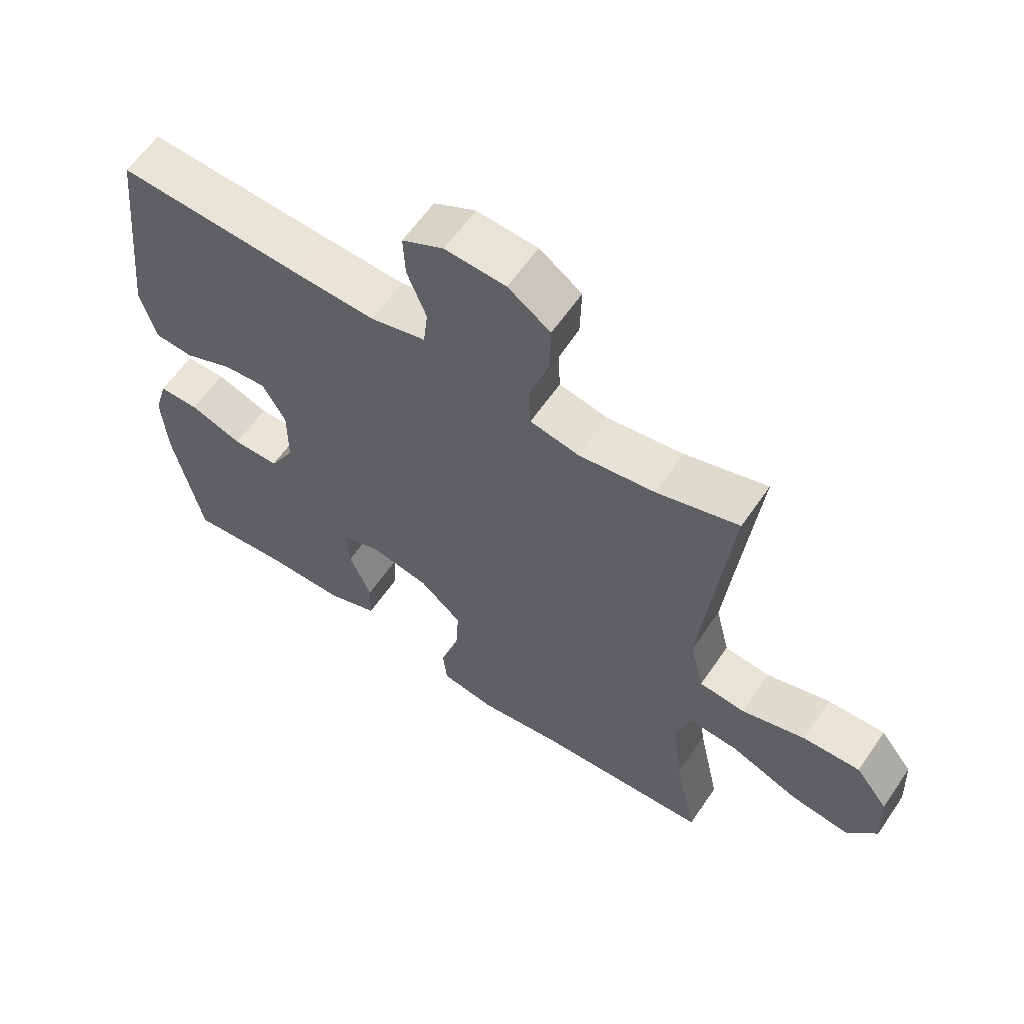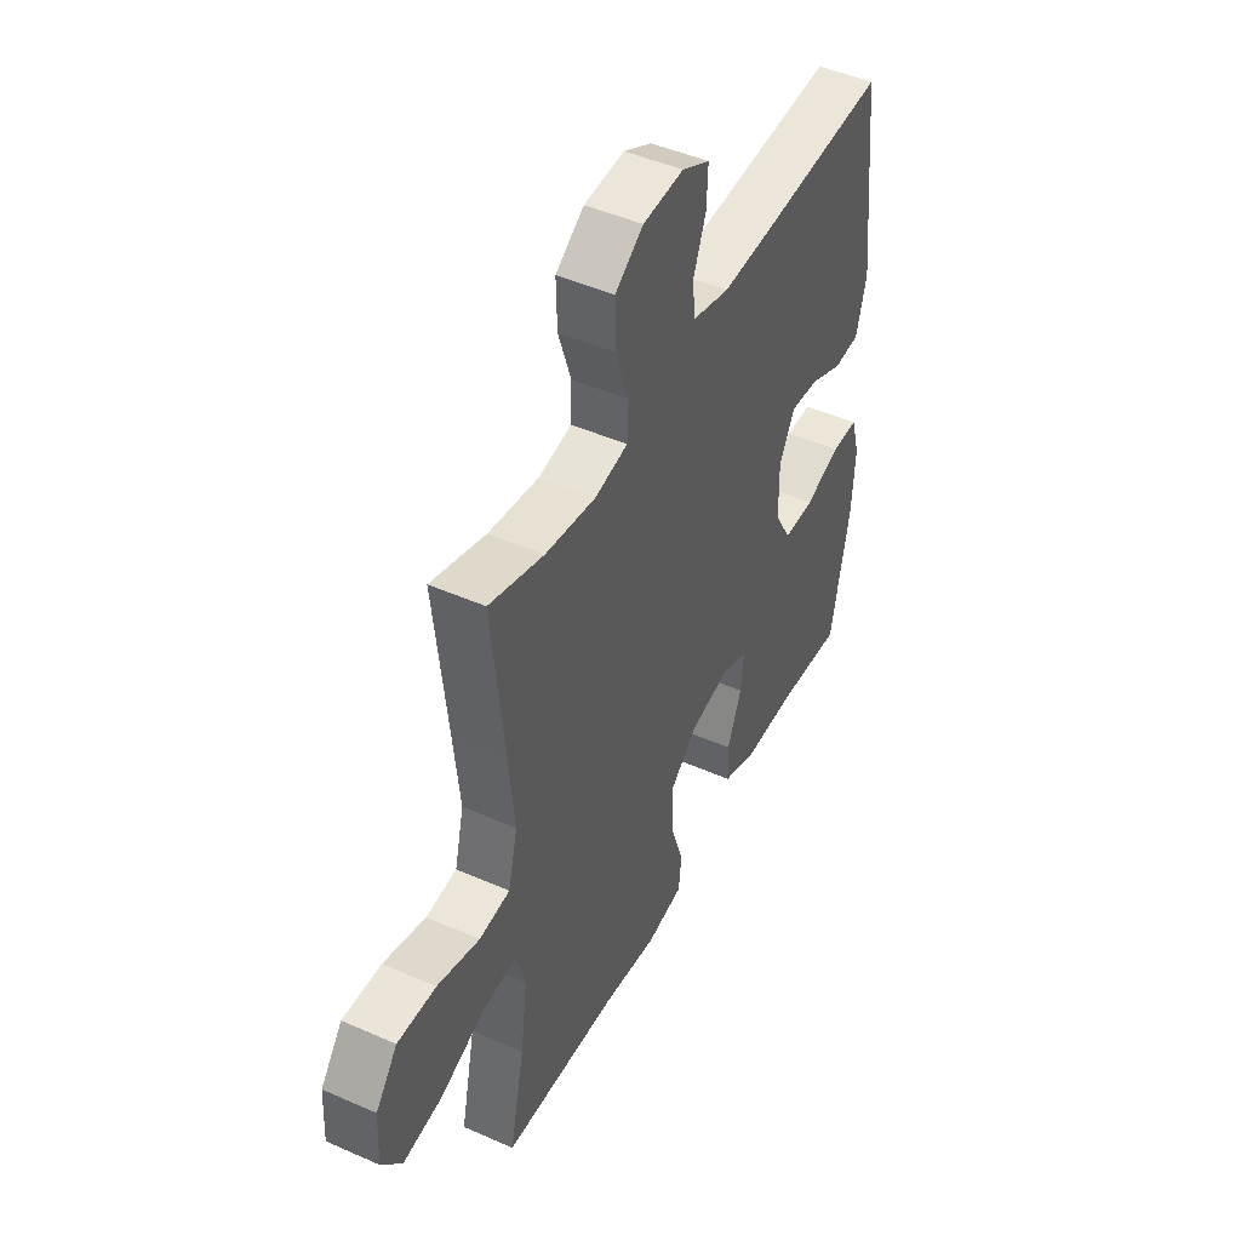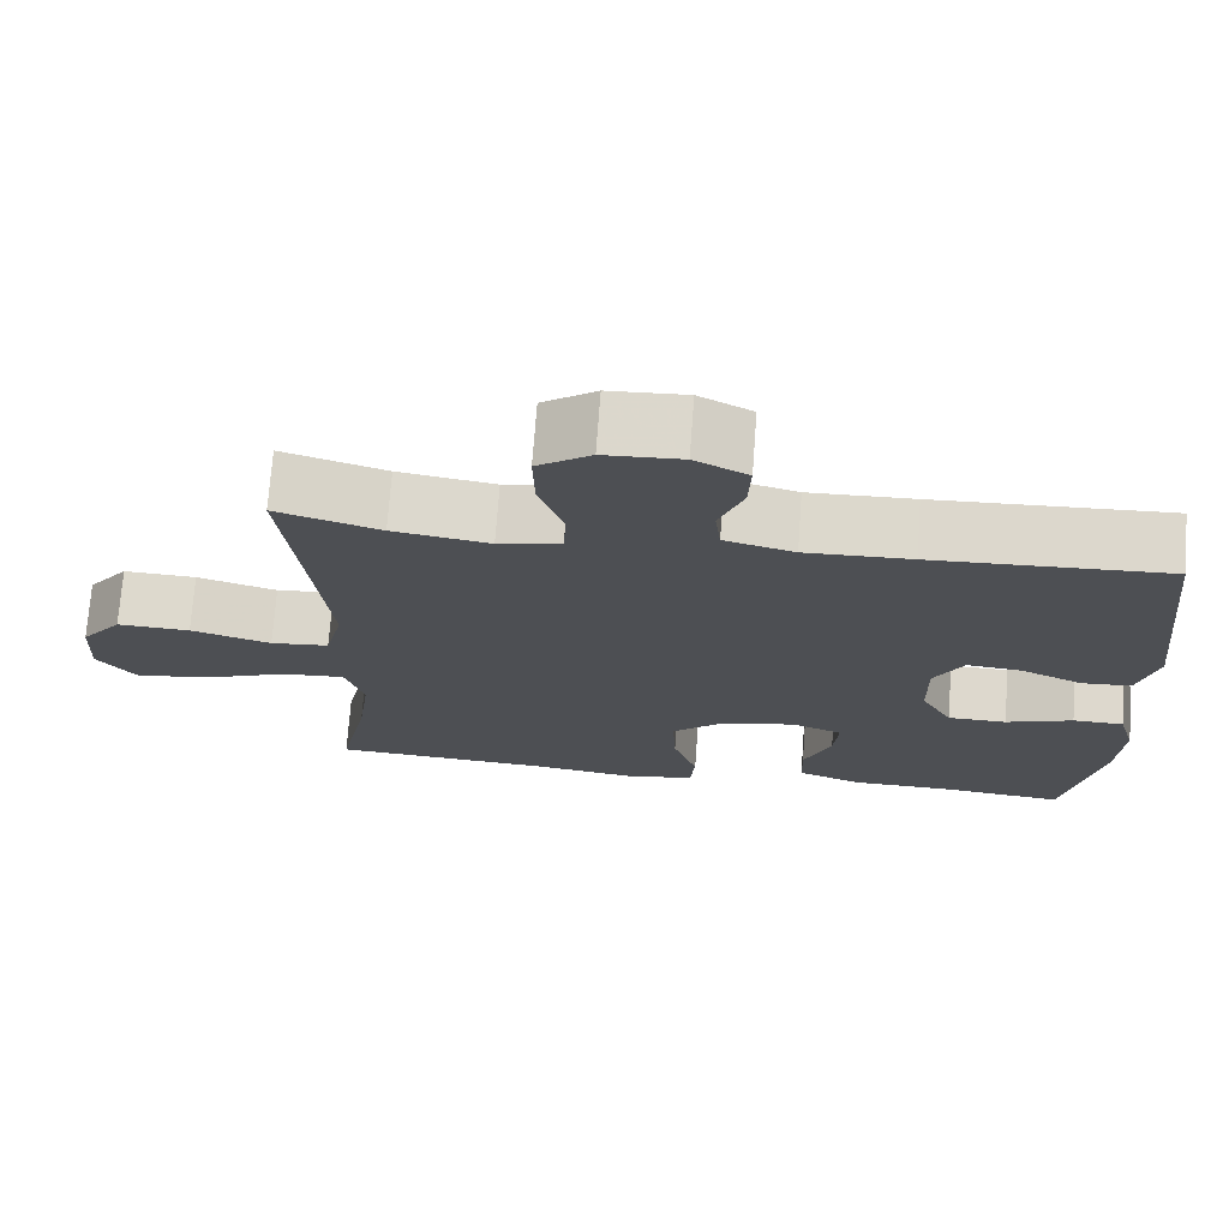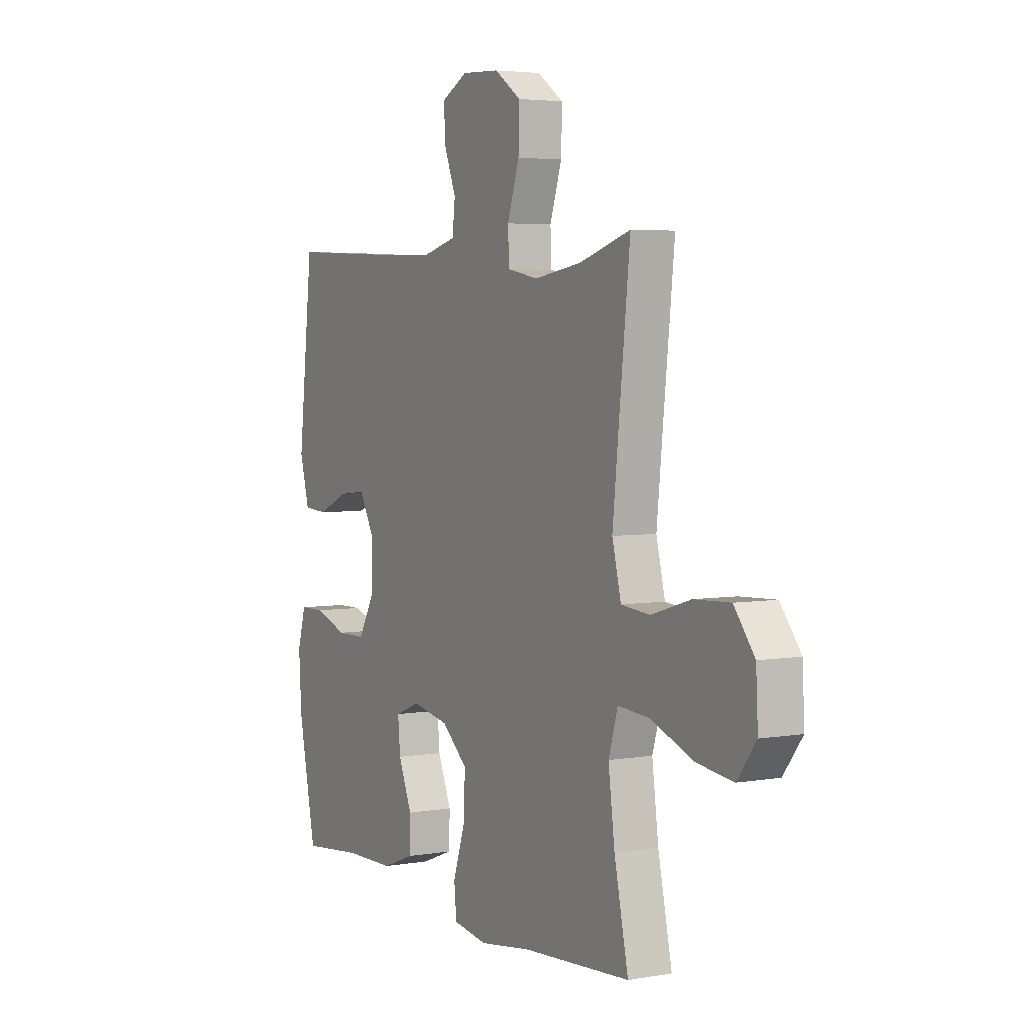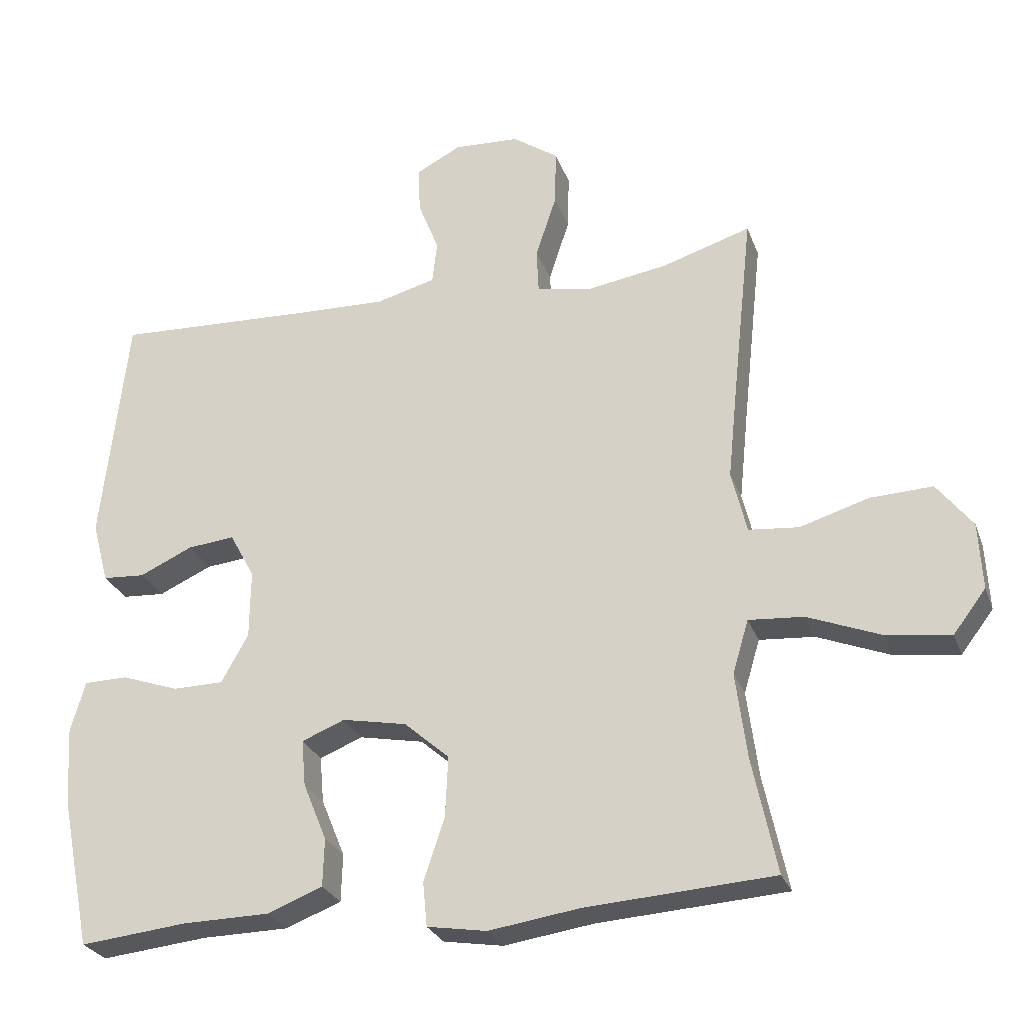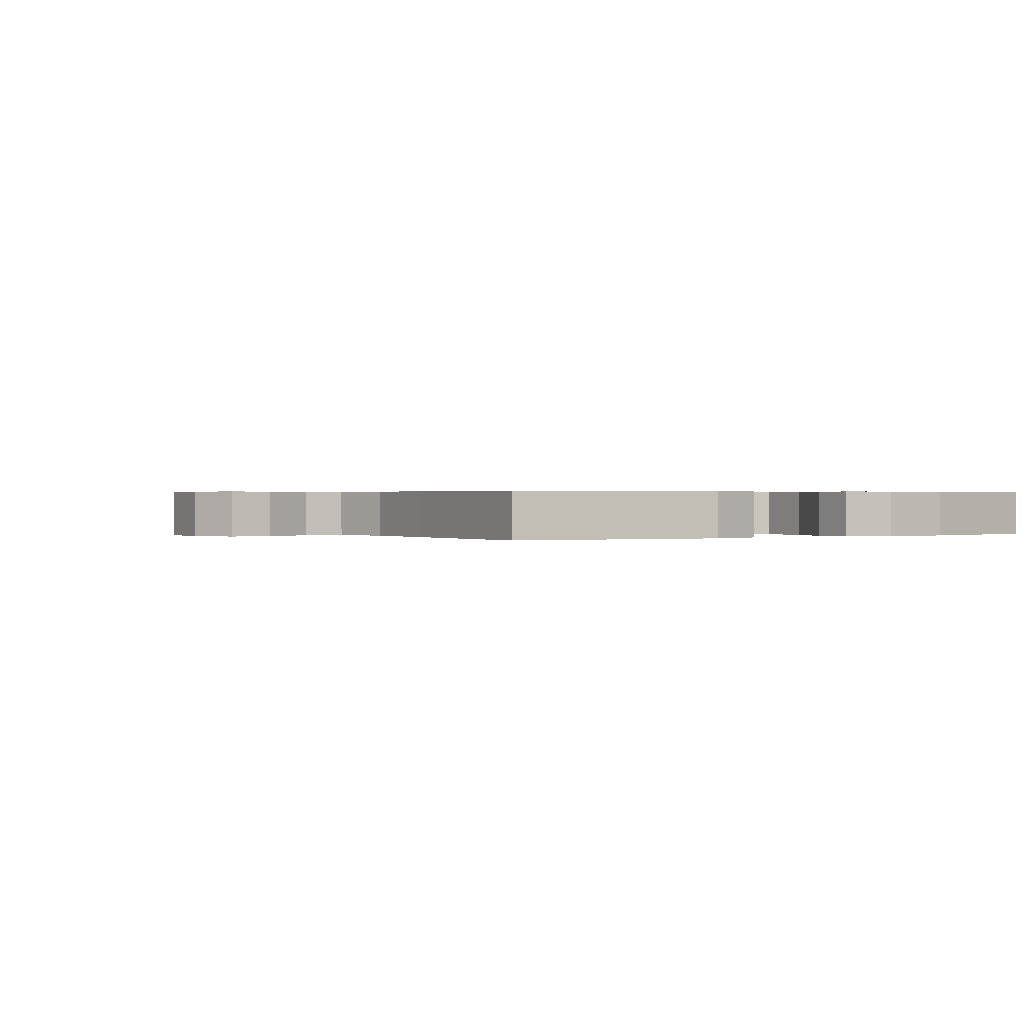
<metadata>
{"format":"obj","ext":"obj","renderer":"f3d","projection":"perspective","resolution":1024,"background":"white","views":[{"elev":60.8,"azim":-145.7,"up":"+Z"},{"elev":46.7,"azim":-63.4,"up":"+Z"},{"elev":72.3,"azim":4.2,"up":"+Z"},{"elev":4.1,"azim":-119.5,"up":"+Z"},{"elev":-27.0,"azim":-162.3,"up":"+Z"},{"elev":0.4,"azim":57.5,"up":"+Y"}]}
</metadata>
<code>
v 0.5 0.07 -0.5
v 0.346 0.07 -0.484
v 0.221 0.07 -0.482
v 0.141 0.07 -0.451
v 0.139 0.07 -0.382
v 0.173 0.07 -0.299
v 0.179 0.07 -0.232
v 0.117 0.07 -0.207
v 0.024 0.07 -0.225
v -0.041 0.07 -0.282
v -0.037 0.07 -0.369
v -0.007 0.07 -0.46
v -0.013 0.07 -0.523
v -0.099 0.07 -0.537
v -0.229 0.07 -0.518
v -0.5 0.07 -0.5
v -0.465 0.07 -0.334
v -0.449 0.07 -0.21
v -0.472 0.07 -0.133
v -0.551 0.07 -0.139
v -0.657 0.07 -0.181
v -0.749 0.07 -0.193
v -0.796 0.07 -0.131
v -0.791 0.07 -0.035
v -0.74 0.07 0.031
v -0.65 0.07 0.027
v -0.551 0.07 -0.003
v -0.479 0.07 0.004
v -0.457 0.07 0.094
v -0.471 0.07 0.23
v -0.5 0.07 0.5
v -0.372 0.07 0.46
v -0.253 0.07 0.441
v -0.176 0.07 0.456
v -0.173 0.07 0.521
v -0.203 0.07 0.612
v -0.205 0.07 0.694
v -0.139 0.07 0.74
v -0.044 0.07 0.745
v 0.021 0.07 0.711
v 0.018 0.07 0.644
v -0.012 0.07 0.567
v -0.005 0.07 0.506
v 0.081 0.07 0.483
v 0.211 0.07 0.487
v 0.5 0.07 0.5
v 0.537 0.07 0.162
v 0.513 0.07 0.073
v 0.452 0.07 0.069
v 0.375 0.07 0.104
v 0.307 0.07 0.111
v 0.271 0.07 0.045
v 0.272 0.07 -0.054
v 0.311 0.07 -0.124
v 0.384 0.07 -0.125
v 0.467 0.07 -0.096
v 0.53 0.07 -0.097
v 0.551 0.07 -0.17
v 0.544 0.07 -0.283
v 0.5 0 -0.5
v 0.346 0 -0.484
v 0.221 0 -0.482
v 0.141 0 -0.451
v 0.139 0 -0.382
v 0.173 0 -0.299
v 0.179 0 -0.232
v 0.117 0 -0.207
v 0.024 0 -0.225
v -0.041 0 -0.282
v -0.037 0 -0.369
v -0.007 0 -0.46
v -0.013 0 -0.523
v -0.099 0 -0.537
v -0.229 0 -0.518
v -0.5 0 -0.5
v -0.465 0 -0.334
v -0.449 0 -0.21
v -0.472 0 -0.133
v -0.551 0 -0.139
v -0.657 0 -0.181
v -0.749 0 -0.193
v -0.796 0 -0.131
v -0.791 0 -0.035
v -0.74 0 0.031
v -0.65 0 0.027
v -0.551 0 -0.003
v -0.479 0 0.004
v -0.457 0 0.094
v -0.471 0 0.23
v -0.5 0 0.5
v -0.372 0 0.46
v -0.253 0 0.441
v -0.176 0 0.456
v -0.173 0 0.521
v -0.203 0 0.612
v -0.205 0 0.694
v -0.139 0 0.74
v -0.044 0 0.745
v 0.021 0 0.711
v 0.018 0 0.644
v -0.012 0 0.567
v -0.005 0 0.506
v 0.081 0 0.483
v 0.211 0 0.487
v 0.5 0 0.5
v 0.537 0 0.162
v 0.513 0 0.073
v 0.452 0 0.069
v 0.375 0 0.104
v 0.307 0 0.111
v 0.271 0 0.045
v 0.272 0 -0.054
v 0.311 0 -0.124
v 0.384 0 -0.125
v 0.467 0 -0.096
v 0.53 0 -0.097
v 0.551 0 -0.17
v 0.544 0 -0.283
f 58 59 1 2
f 55 56 57 58
f 54 55 58 2
f 53 54 2 3
f 52 53 3 4
f 47 48 49 50
f 45 46 47 50
f 44 45 50 51
f 43 44 51 52
f 39 40 41 42
f 39 42 43
f 38 39 43
f 35 36 37 38
f 34 35 38 43
f 30 31 32
f 29 30 32 33
f 28 29 33 34
f 24 25 26 27
f 24 27 28
f 23 24 28
f 20 21 22 23
f 19 20 23 28
f 18 19 28 34
f 15 16 17
f 11 12 13 14
f 10 11 14 15
f 4 5 6
f 52 4 6
f 52 6 7
f 43 52 7 8
f 34 43 8 9
f 18 34 9 10
f 10 15 17 18
f 61 60 118 117
f 117 116 115 114
f 61 117 114 113
f 62 61 113 112
f 63 62 112 111
f 109 108 107 106
f 109 106 105 104
f 110 109 104 103
f 111 110 103 102
f 101 100 99 98
f 102 101 98
f 102 98 97
f 97 96 95 94
f 102 97 94 93
f 91 90 89
f 92 91 89 88
f 93 92 88 87
f 86 85 84 83
f 87 86 83
f 87 83 82
f 82 81 80 79
f 87 82 79 78
f 93 87 78 77
f 76 75 74
f 73 72 71 70
f 74 73 70 69
f 65 64 63
f 65 63 111
f 66 65 111
f 67 66 111 102
f 68 67 102 93
f 69 68 93 77
f 77 76 74 69
f 1 60 61 2
f 2 61 62 3
f 3 62 63 4
f 4 63 64 5
f 5 64 65 6
f 6 65 66 7
f 7 66 67 8
f 8 67 68 9
f 9 68 69 10
f 10 69 70 11
f 11 70 71 12
f 12 71 72 13
f 13 72 73 14
f 14 73 74 15
f 15 74 75 16
f 16 75 76 17
f 17 76 77 18
f 18 77 78 19
f 19 78 79 20
f 20 79 80 21
f 21 80 81 22
f 22 81 82 23
f 23 82 83 24
f 24 83 84 25
f 25 84 85 26
f 26 85 86 27
f 27 86 87 28
f 28 87 88 29
f 29 88 89 30
f 30 89 90 31
f 31 90 91 32
f 32 91 92 33
f 33 92 93 34
f 34 93 94 35
f 35 94 95 36
f 36 95 96 37
f 37 96 97 38
f 38 97 98 39
f 39 98 99 40
f 40 99 100 41
f 41 100 101 42
f 42 101 102 43
f 43 102 103 44
f 44 103 104 45
f 45 104 105 46
f 46 105 106 47
f 47 106 107 48
f 48 107 108 49
f 49 108 109 50
f 50 109 110 51
f 51 110 111 52
f 52 111 112 53
f 53 112 113 54
f 54 113 114 55
f 55 114 115 56
f 56 115 116 57
f 57 116 117 58
f 58 117 118 59
f 59 118 60 1

</code>
